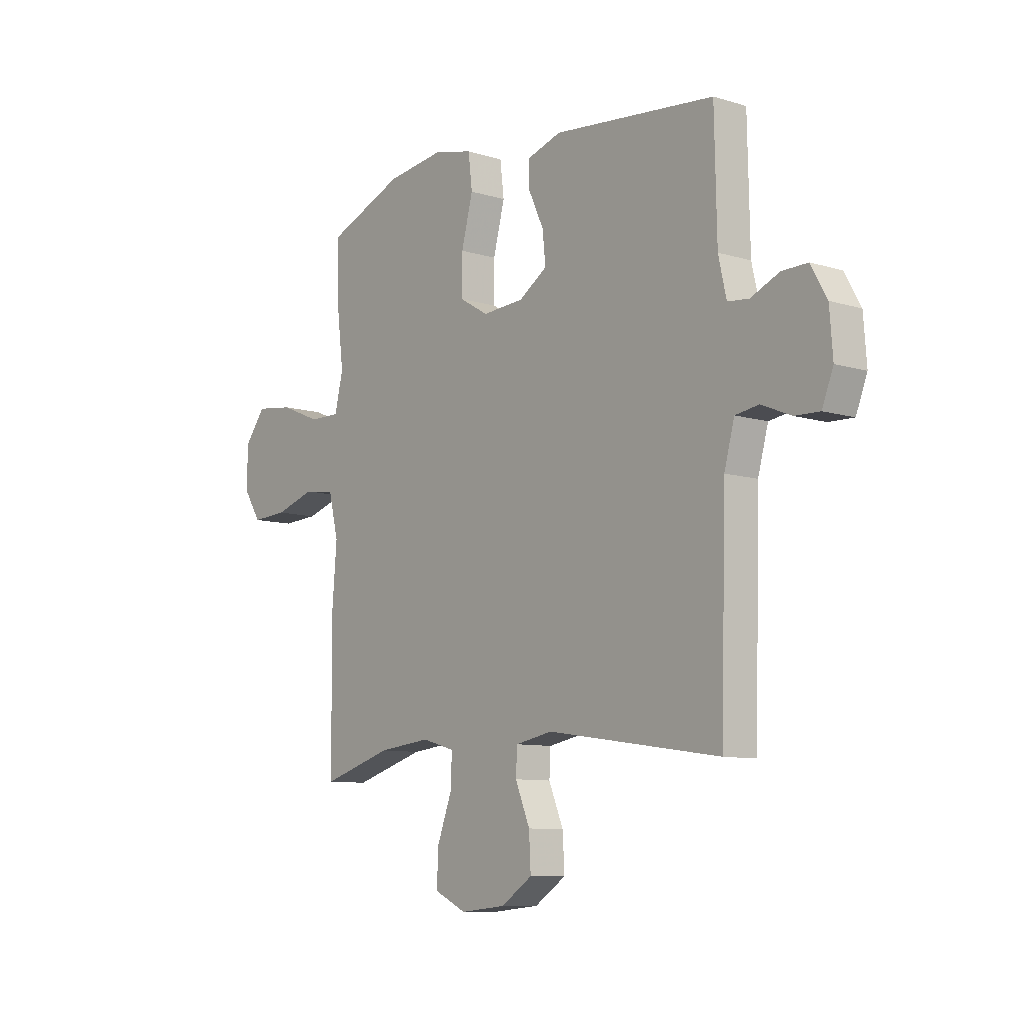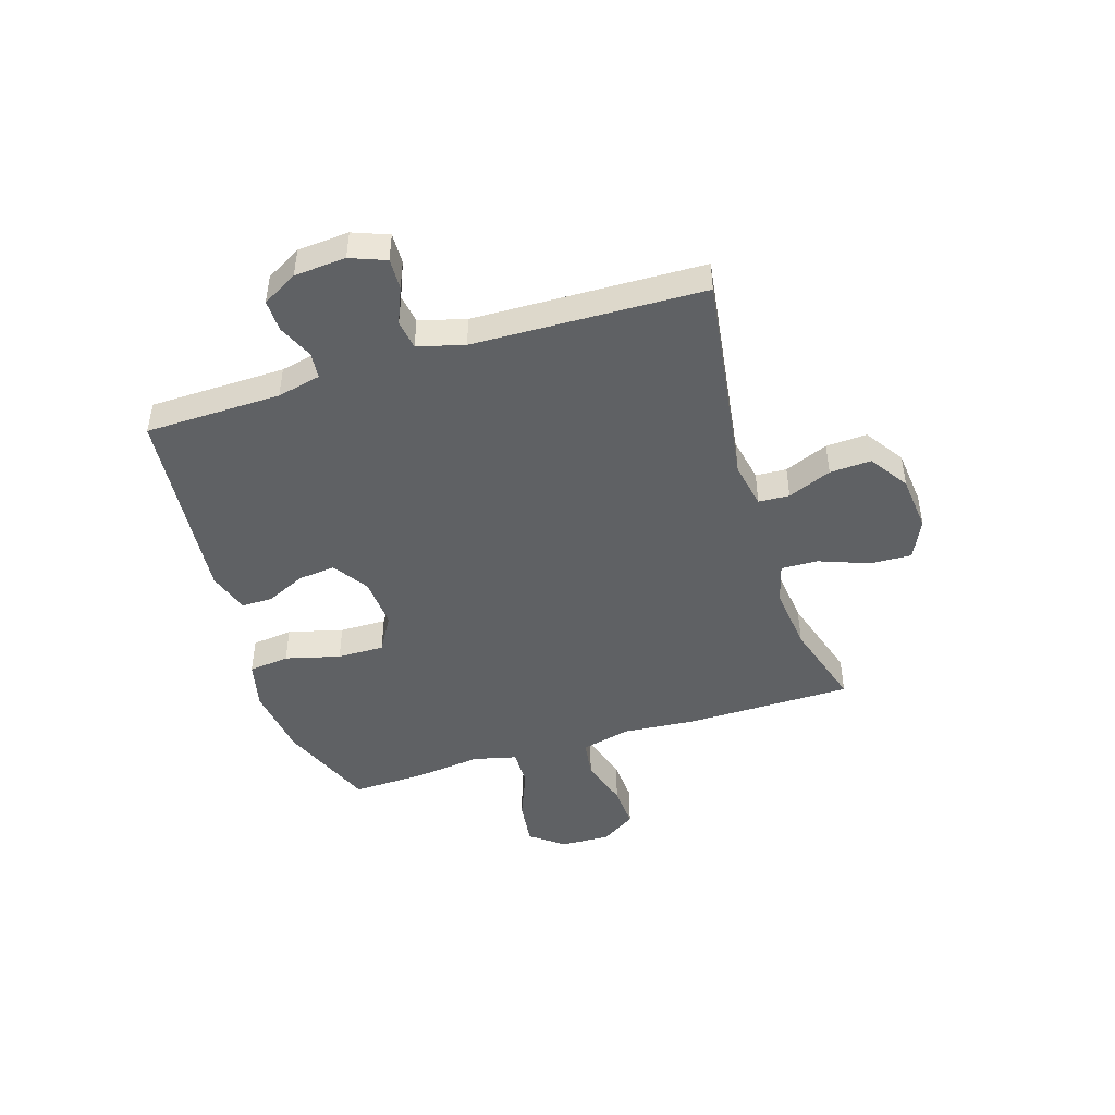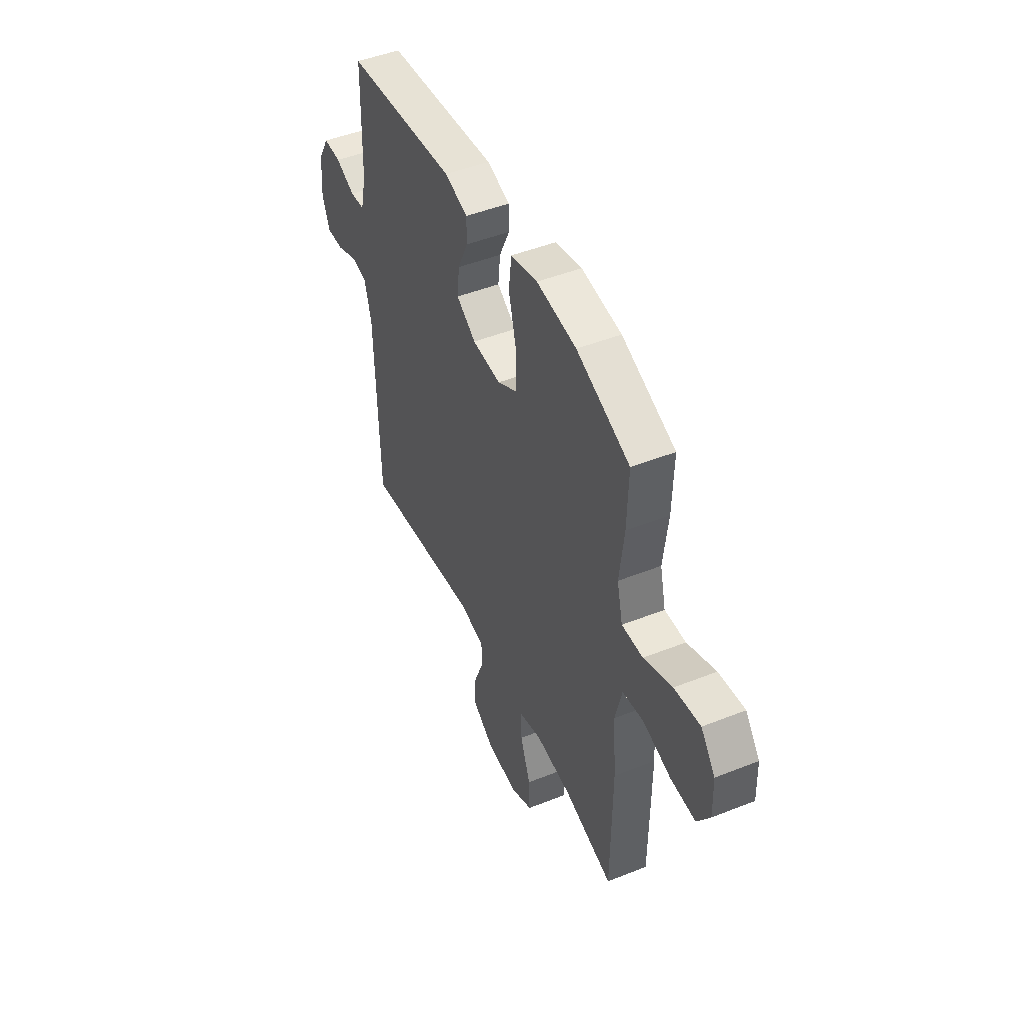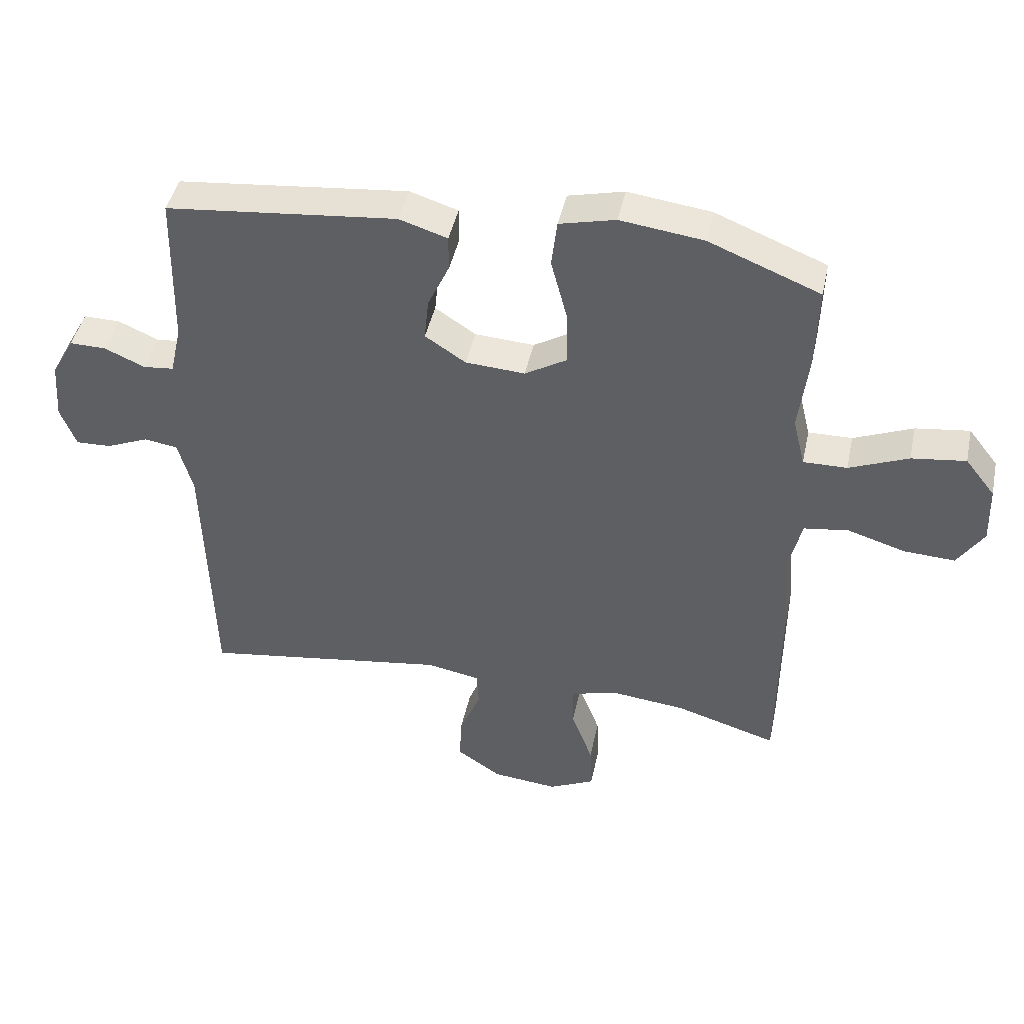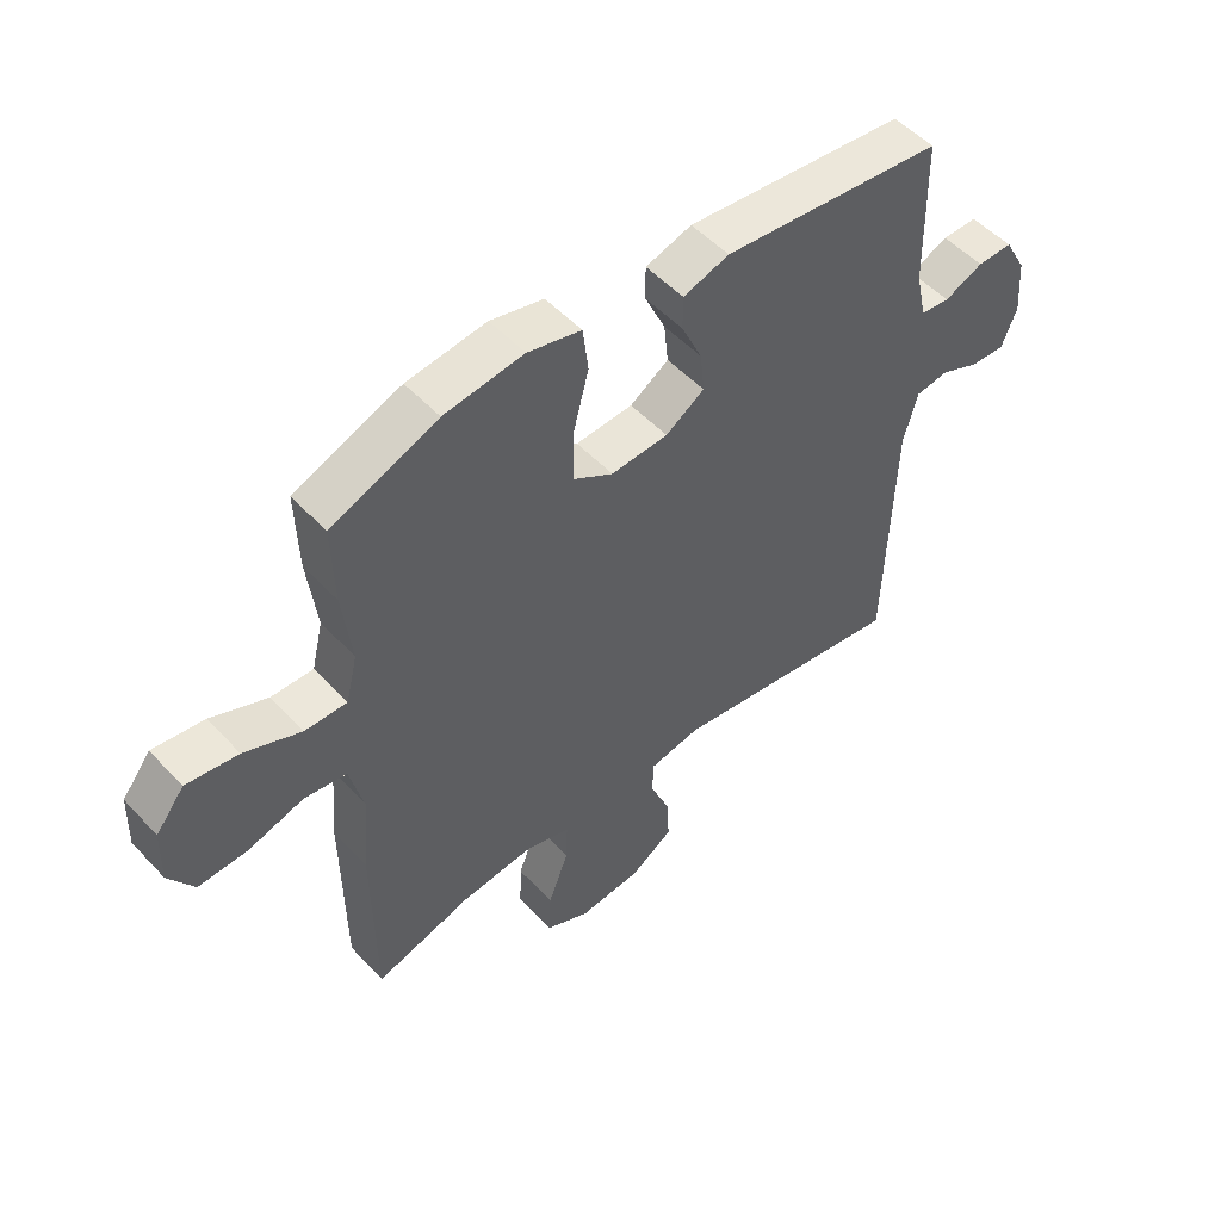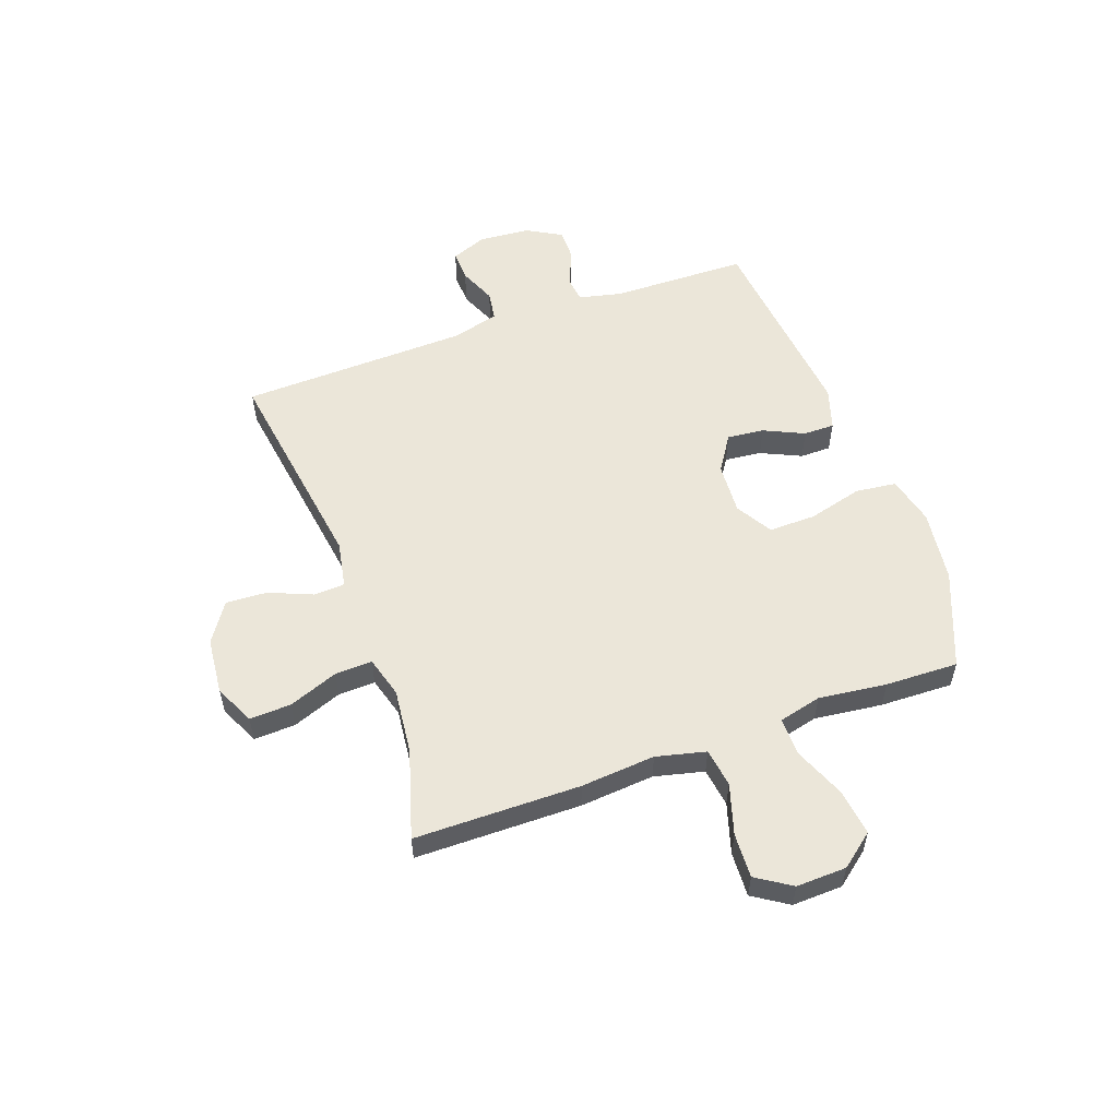
<metadata>
{"format":"obj","ext":"obj","renderer":"f3d","projection":"perspective","resolution":1024,"background":"white","views":[{"elev":-9.2,"azim":51.1,"up":"+Z"},{"elev":-46.0,"azim":107.5,"up":"+Y"},{"elev":47.3,"azim":-114.2,"up":"+Z"},{"elev":44.2,"azim":-168.0,"up":"+Z"},{"elev":51.4,"azim":-41.3,"up":"+Z"},{"elev":55.4,"azim":-109.9,"up":"+Y"}]}
</metadata>
<code>
v -0.5 0.07 0.5
v -0.325 0.07 0.57
v -0.194 0.07 0.587
v -0.106 0.07 0.566
v -0.097 0.07 0.492
v -0.123 0.07 0.393
v -0.124 0.07 0.308
v -0.058 0.07 0.269
v 0.036 0.07 0.275
v 0.1 0.07 0.317
v 0.093 0.07 0.384
v 0.059 0.07 0.457
v 0.059 0.07 0.513
v 0.135 0.07 0.537
v 0.5 0.07 0.5
v 0.505 0.07 0.254
v 0.523 0.07 0.175
v 0.571 0.07 0.17
v 0.635 0.07 0.198
v 0.693 0.07 0.199
v 0.729 0.07 0.135
v 0.736 0.07 0.042
v 0.711 0.07 -0.022
v 0.655 0.07 -0.02
v 0.588 0.07 0.008
v 0.535 0.07 0
v 0.512 0.07 -0.084
v 0.5 0.07 -0.5
v 0.11 0.07 -0.443
v 0.026 0.07 -0.459
v 0.023 0.07 -0.515
v 0.056 0.07 -0.594
v 0.06 0.07 -0.669
v -0.011 0.07 -0.716
v -0.114 0.07 -0.726
v -0.186 0.07 -0.692
v -0.183 0.07 -0.617
v -0.149 0.07 -0.527
v -0.147 0.07 -0.46
v -0.221 0.07 -0.439
v -0.34 0.07 -0.452
v -0.5 0.07 -0.5
v -0.503 0.07 -0.2
v -0.492 0.07 -0.065
v -0.514 0.07 0.025
v -0.584 0.07 0.035
v -0.675 0.07 0.007
v -0.756 0.07 0.003
v -0.797 0.07 0.066
v -0.794 0.07 0.157
v -0.747 0.07 0.217
v -0.662 0.07 0.206
v -0.569 0.07 0.168
v -0.5 0.07 0.167
v -0.481 0.07 0.245
v -0.496 0.07 0.368
v -0.5 0 0.5
v -0.325 0 0.57
v -0.194 0 0.587
v -0.106 0 0.566
v -0.097 0 0.492
v -0.123 0 0.393
v -0.124 0 0.308
v -0.058 0 0.269
v 0.036 0 0.275
v 0.1 0 0.317
v 0.093 0 0.384
v 0.059 0 0.457
v 0.059 0 0.513
v 0.135 0 0.537
v 0.5 0 0.5
v 0.505 0 0.254
v 0.523 0 0.175
v 0.571 0 0.17
v 0.635 0 0.198
v 0.693 0 0.199
v 0.729 0 0.135
v 0.736 0 0.042
v 0.711 0 -0.022
v 0.655 0 -0.02
v 0.588 0 0.008
v 0.535 0 0
v 0.512 0 -0.084
v 0.5 0 -0.5
v 0.11 0 -0.443
v 0.026 0 -0.459
v 0.023 0 -0.515
v 0.056 0 -0.594
v 0.06 0 -0.669
v -0.011 0 -0.716
v -0.114 0 -0.726
v -0.186 0 -0.692
v -0.183 0 -0.617
v -0.149 0 -0.527
v -0.147 0 -0.46
v -0.221 0 -0.439
v -0.34 0 -0.452
v -0.5 0 -0.5
v -0.503 0 -0.2
v -0.492 0 -0.065
v -0.514 0 0.025
v -0.584 0 0.035
v -0.675 0 0.007
v -0.756 0 0.003
v -0.797 0 0.066
v -0.794 0 0.157
v -0.747 0 0.217
v -0.662 0 0.206
v -0.569 0 0.168
v -0.5 0 0.167
v -0.481 0 0.245
v -0.496 0 0.368
f 55 56 1 2
f 54 55 2 3
f 50 51 52 53
f 50 53 54
f 49 50 54
f 46 47 48 49
f 45 46 49 54
f 44 45 54 3
f 41 42 43 44
f 40 41 44 3
f 35 36 37 38
f 35 38 39
f 34 35 39
f 31 32 33 34
f 30 31 34 39
f 29 30 39 40
f 27 28 29
f 26 27 29 40
f 22 23 24 25
f 22 25 26
f 21 22 26
f 18 19 20 21
f 17 18 21 26
f 16 17 26 40
f 11 12 13 14
f 10 11 14 15
f 9 10 15 16
f 3 4 5 6
f 3 6 7
f 40 3 7
f 8 9 16 40
f 7 8 40
f 58 57 112 111
f 59 58 111 110
f 109 108 107 106
f 110 109 106
f 110 106 105
f 105 104 103 102
f 110 105 102 101
f 59 110 101 100
f 100 99 98 97
f 59 100 97 96
f 94 93 92 91
f 95 94 91
f 95 91 90
f 90 89 88 87
f 95 90 87 86
f 96 95 86 85
f 85 84 83
f 96 85 83 82
f 81 80 79 78
f 82 81 78
f 82 78 77
f 77 76 75 74
f 82 77 74 73
f 96 82 73 72
f 70 69 68 67
f 71 70 67 66
f 72 71 66 65
f 62 61 60 59
f 63 62 59
f 63 59 96
f 96 72 65 64
f 96 64 63
f 1 57 58 2
f 2 58 59 3
f 3 59 60 4
f 4 60 61 5
f 5 61 62 6
f 6 62 63 7
f 7 63 64 8
f 8 64 65 9
f 9 65 66 10
f 10 66 67 11
f 11 67 68 12
f 12 68 69 13
f 13 69 70 14
f 14 70 71 15
f 15 71 72 16
f 16 72 73 17
f 17 73 74 18
f 18 74 75 19
f 19 75 76 20
f 20 76 77 21
f 21 77 78 22
f 22 78 79 23
f 23 79 80 24
f 24 80 81 25
f 25 81 82 26
f 26 82 83 27
f 27 83 84 28
f 28 84 85 29
f 29 85 86 30
f 30 86 87 31
f 31 87 88 32
f 32 88 89 33
f 33 89 90 34
f 34 90 91 35
f 35 91 92 36
f 36 92 93 37
f 37 93 94 38
f 38 94 95 39
f 39 95 96 40
f 40 96 97 41
f 41 97 98 42
f 42 98 99 43
f 43 99 100 44
f 44 100 101 45
f 45 101 102 46
f 46 102 103 47
f 47 103 104 48
f 48 104 105 49
f 49 105 106 50
f 50 106 107 51
f 51 107 108 52
f 52 108 109 53
f 53 109 110 54
f 54 110 111 55
f 55 111 112 56
f 56 112 57 1

</code>
